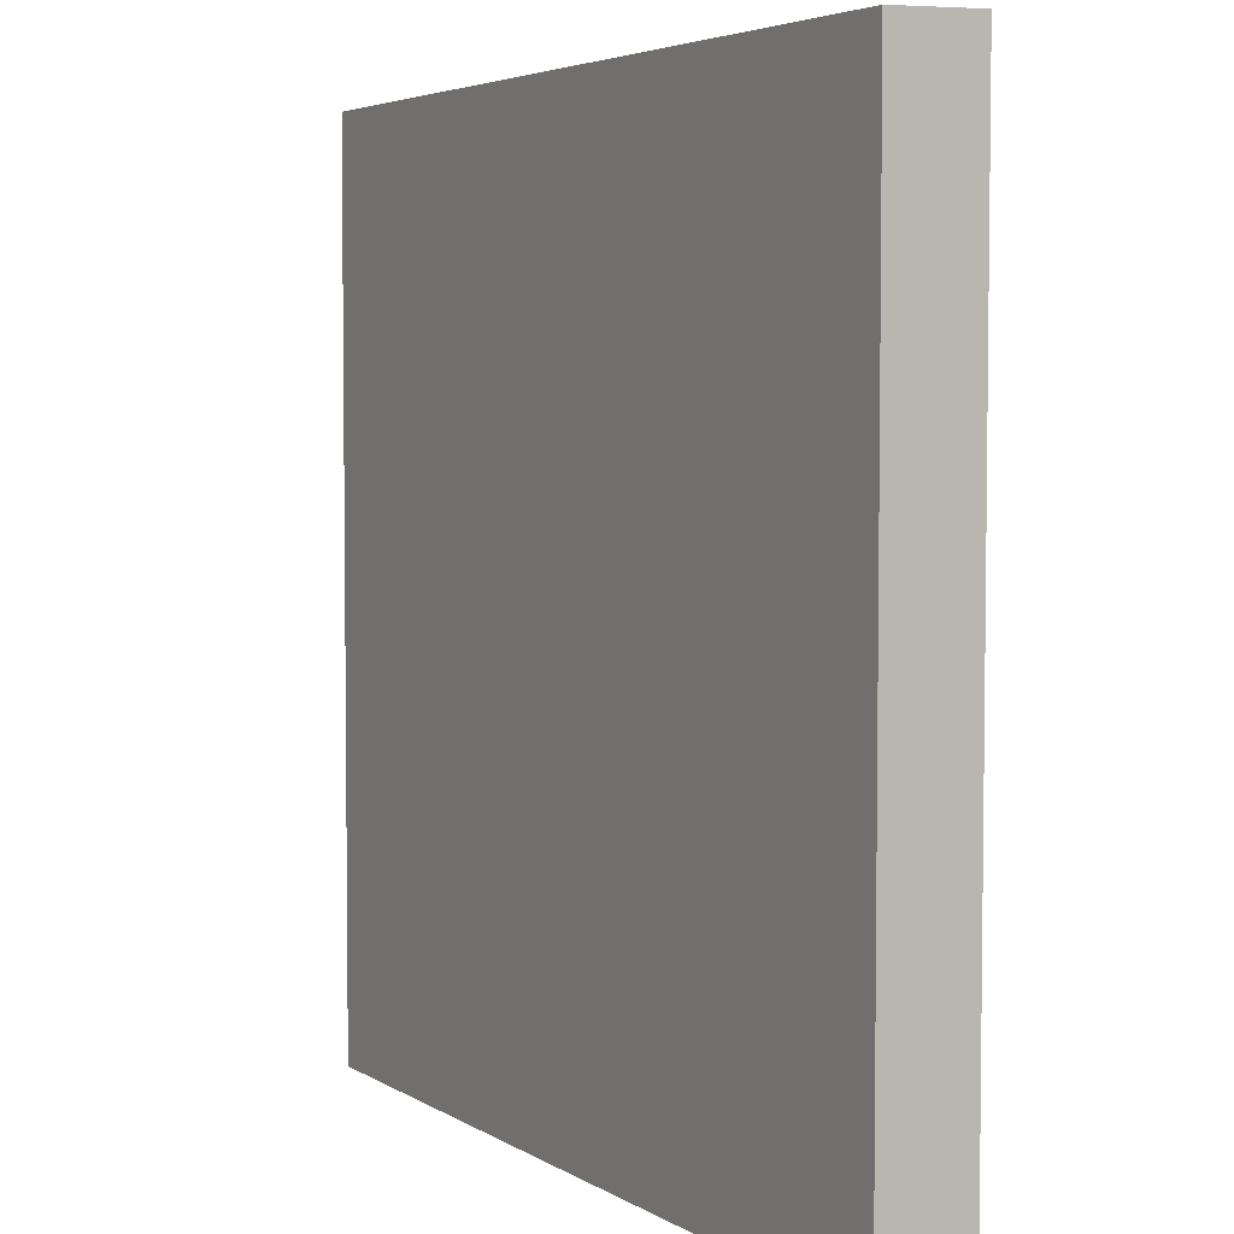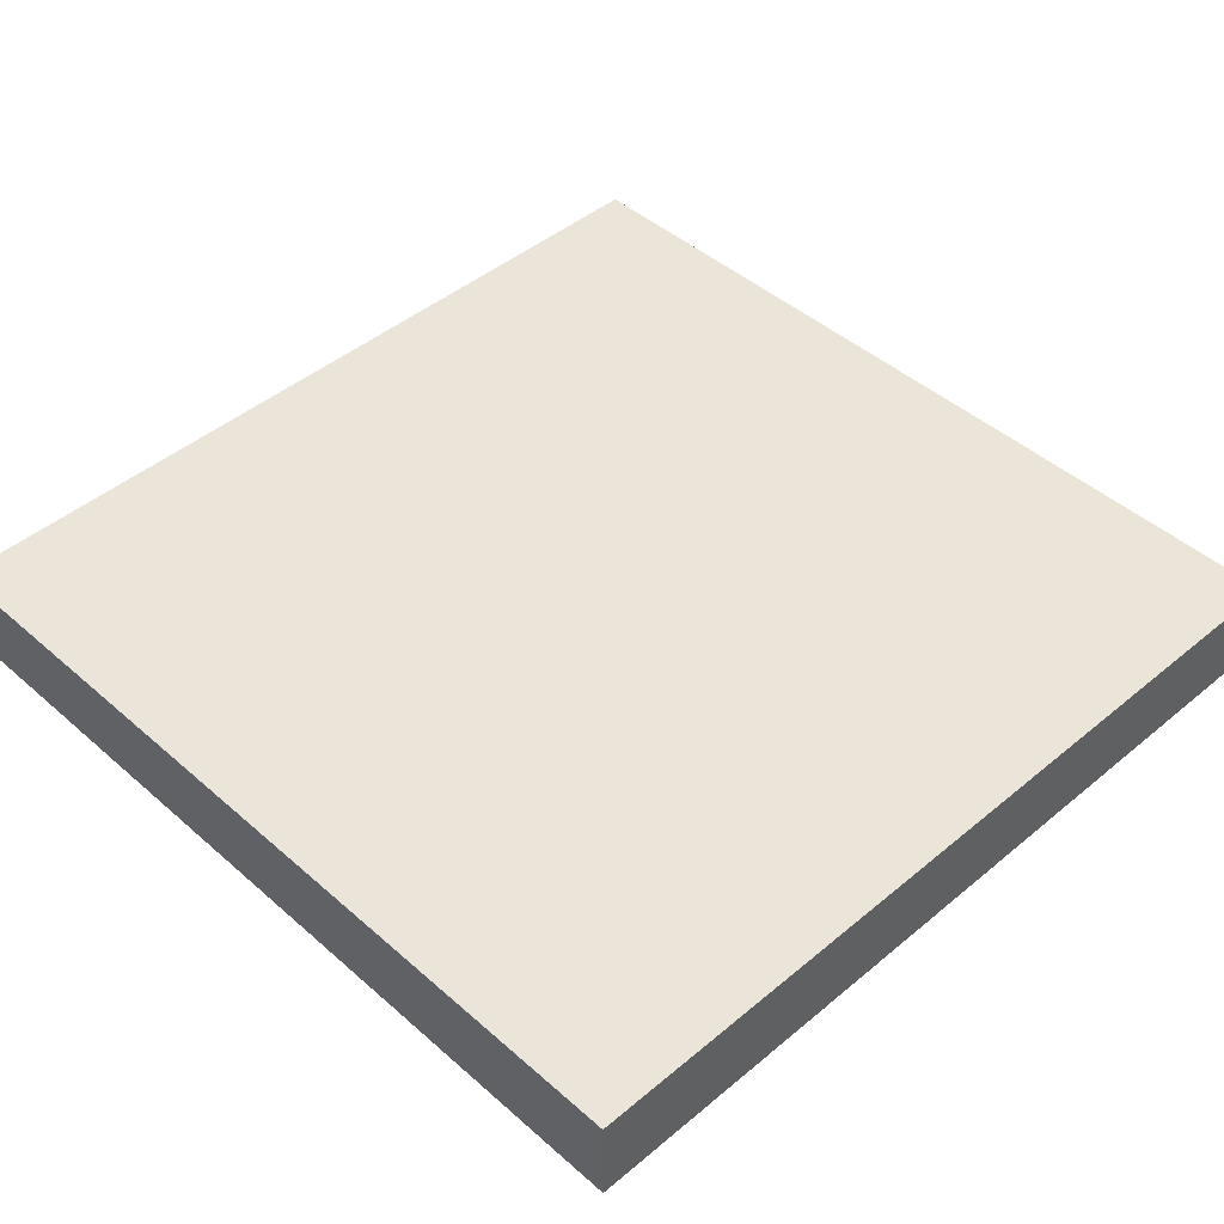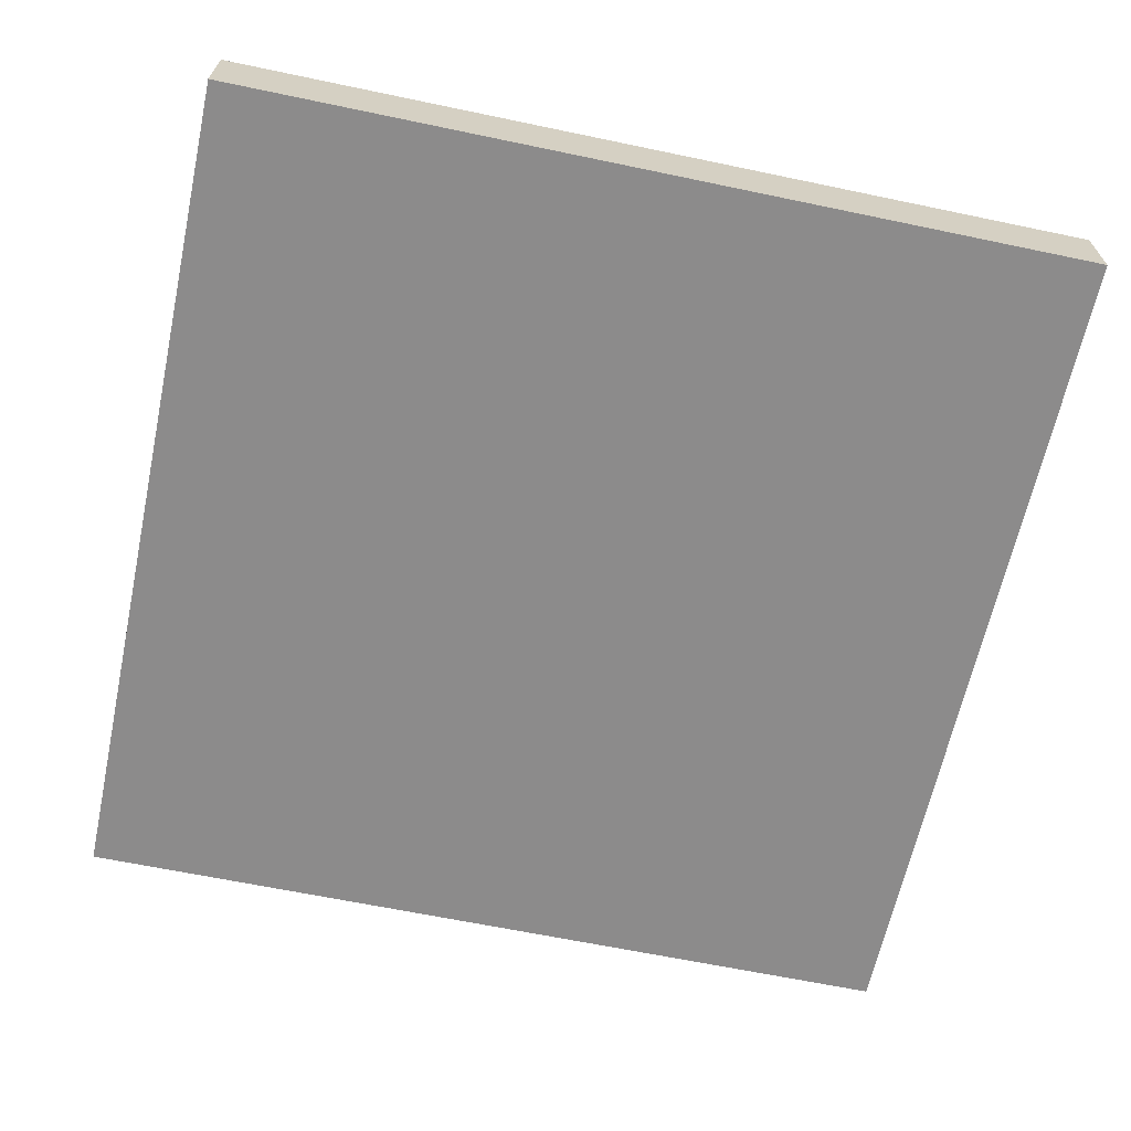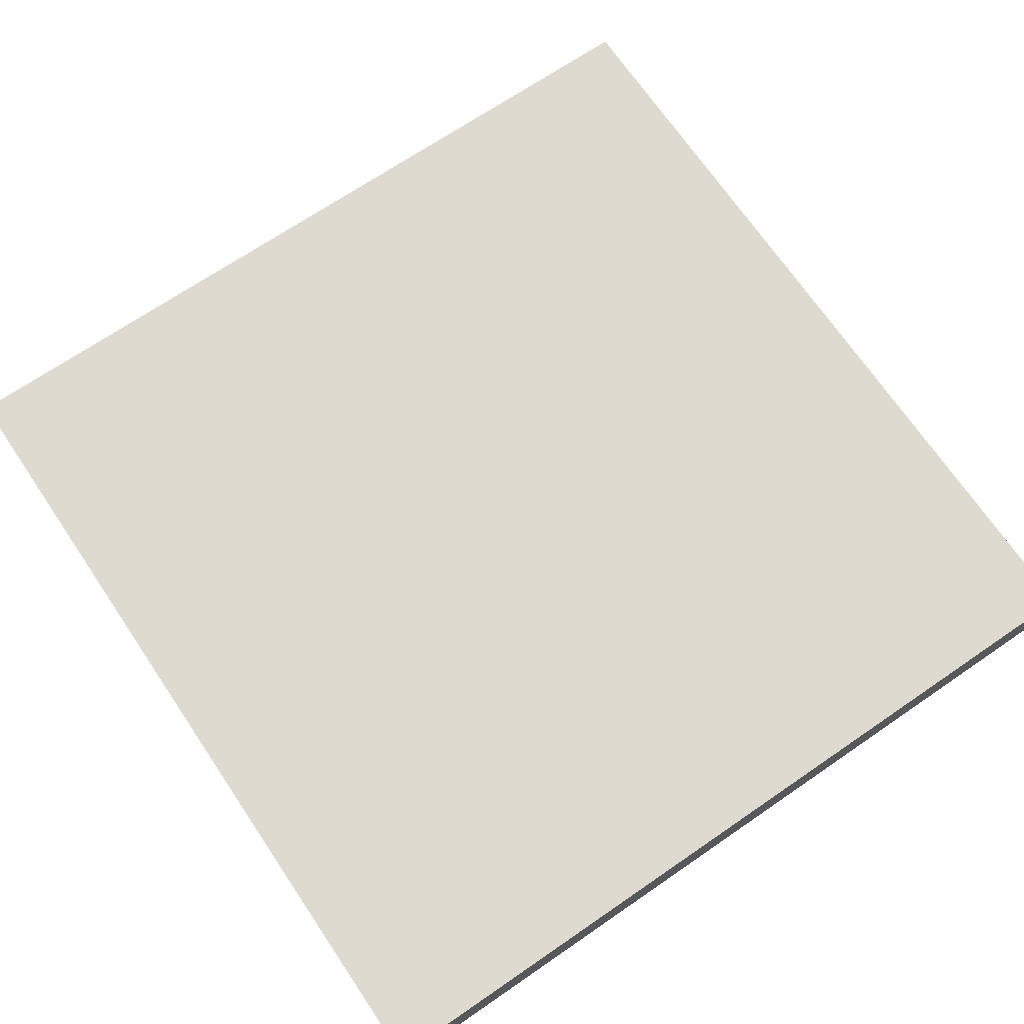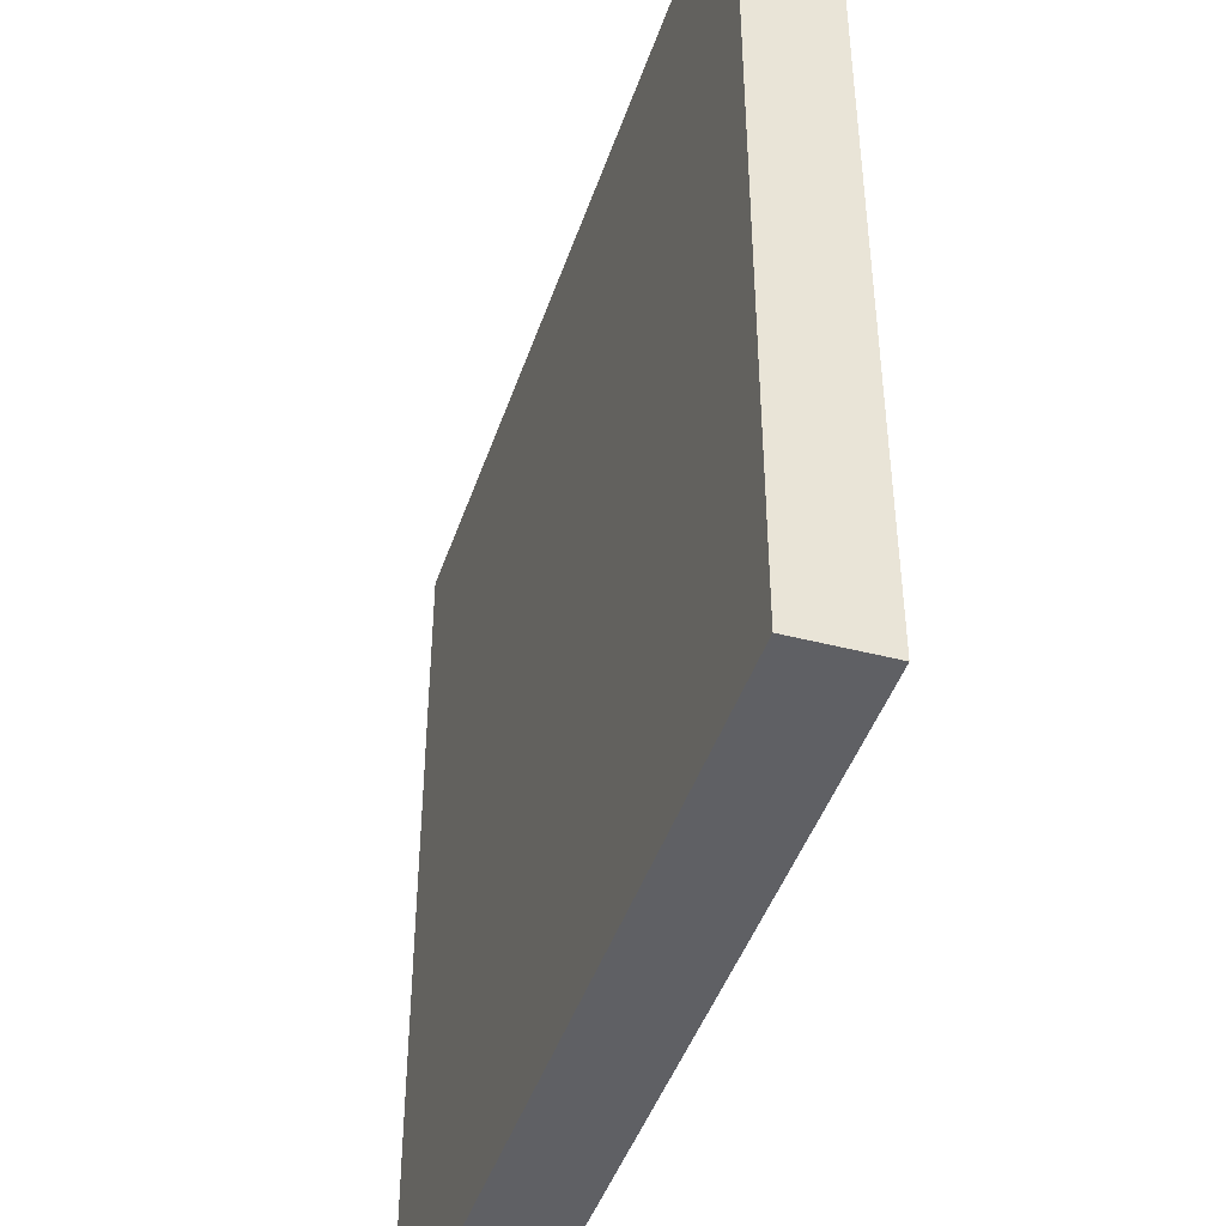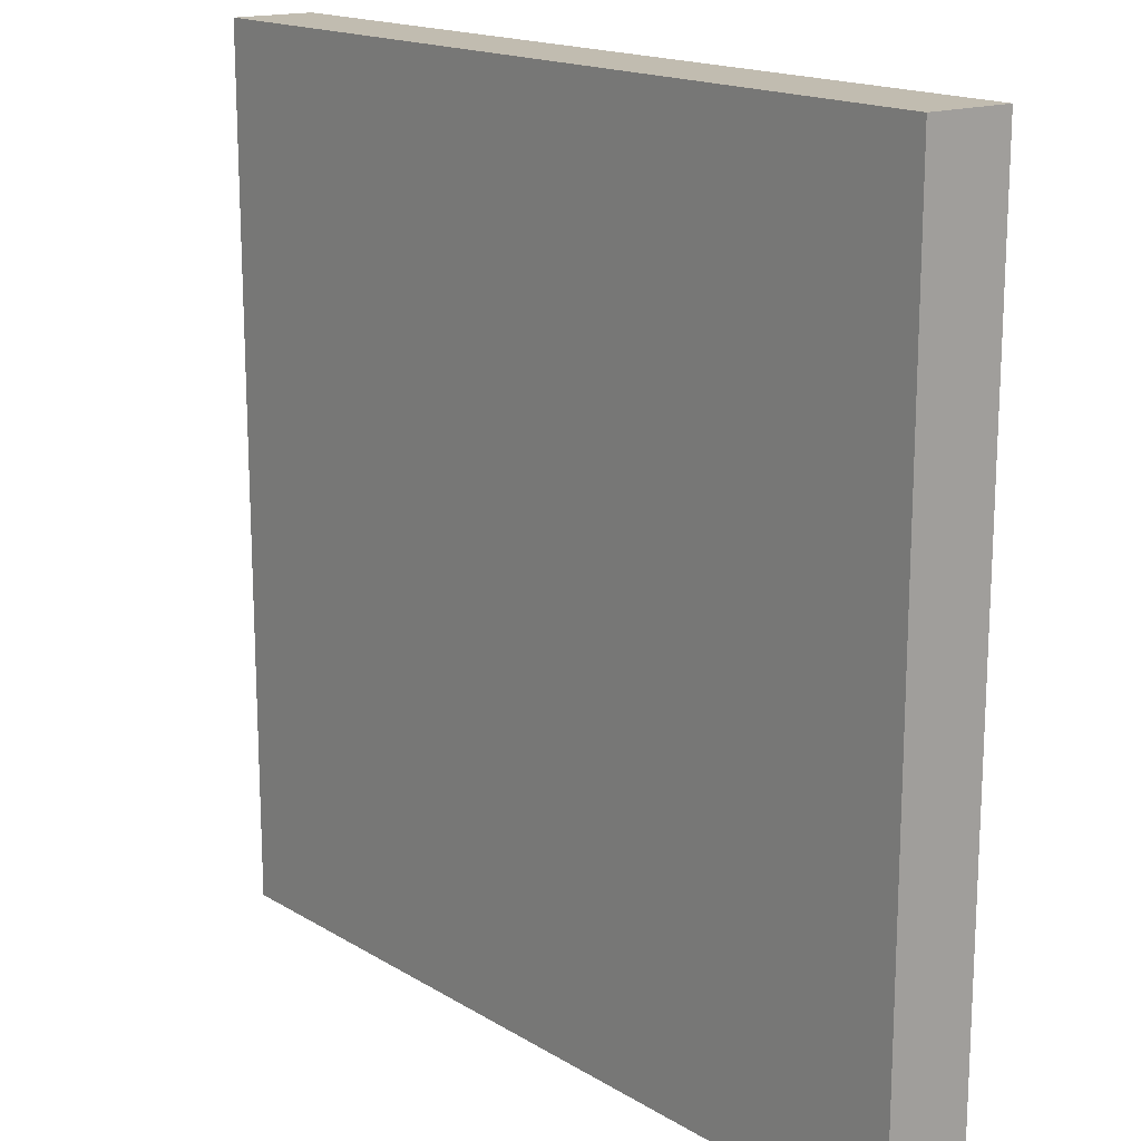
<metadata>
{"format":"obj","ext":"obj","renderer":"f3d","projection":"perspective","resolution":1024,"background":"white","views":[{"elev":4.3,"azim":61.2,"up":"+Y"},{"elev":44.8,"azim":-44.3,"up":"+Z"},{"elev":-64.2,"azim":167.8,"up":"+Z"},{"elev":70.8,"azim":145.8,"up":"+Z"},{"elev":-44.5,"azim":71.7,"up":"+Y"},{"elev":16.7,"azim":50.3,"up":"+Y"}]}
</metadata>
<code>
o 2184
v 2229 1864 9.004
v 2229 1864 9.004
v 2229 1864 9.007
v 2229 1864 9.004
v 2229 1864 9.004
v 2229 1864 9.004
v 2229 1864 9.004
v 2229 1864 9.007
v 2229 1864 9.007
v 2229 1864 9.007
v 2229 1864 9.007
v 2229 1864 9.004
v 2229 1864 9.007
v 2229 1864 9.004
v 2229 1864 9.007
v 2229 1864 9.007
v 2229 1864 9.004
v 2229 1864 9.004
v 2229 1864 9.007
v 2229 1864 9.007
v 2229 1864 9.007
v 2229 1864 9.004
v 2229 1864 9.004
v 2229 1864 9.007
v 2229 1864 9.007
v 2229 1864 9.007
v 2229 1864 9.007
v 2229 1864 9.007
v 2229 1864 9.004
f 1 2 3
f 1 4 5
f 6 2 7
f 8 9 7
f 10 7 11
f 12 13 14
f 14 15 16
f 17 15 18
f 19 20 21
f 22 23 20
f 24 25 26
f 27 28 29

</code>
